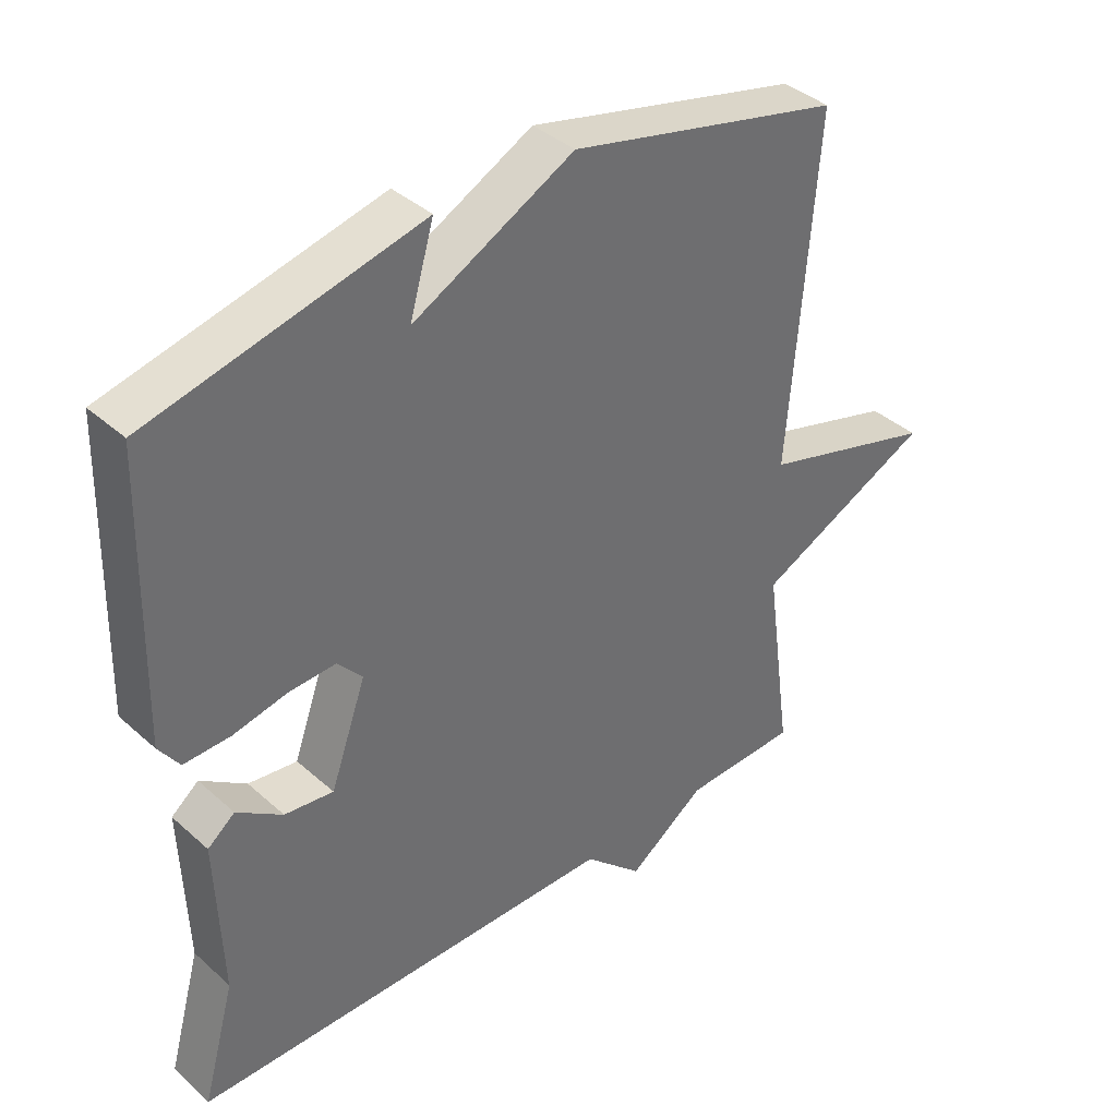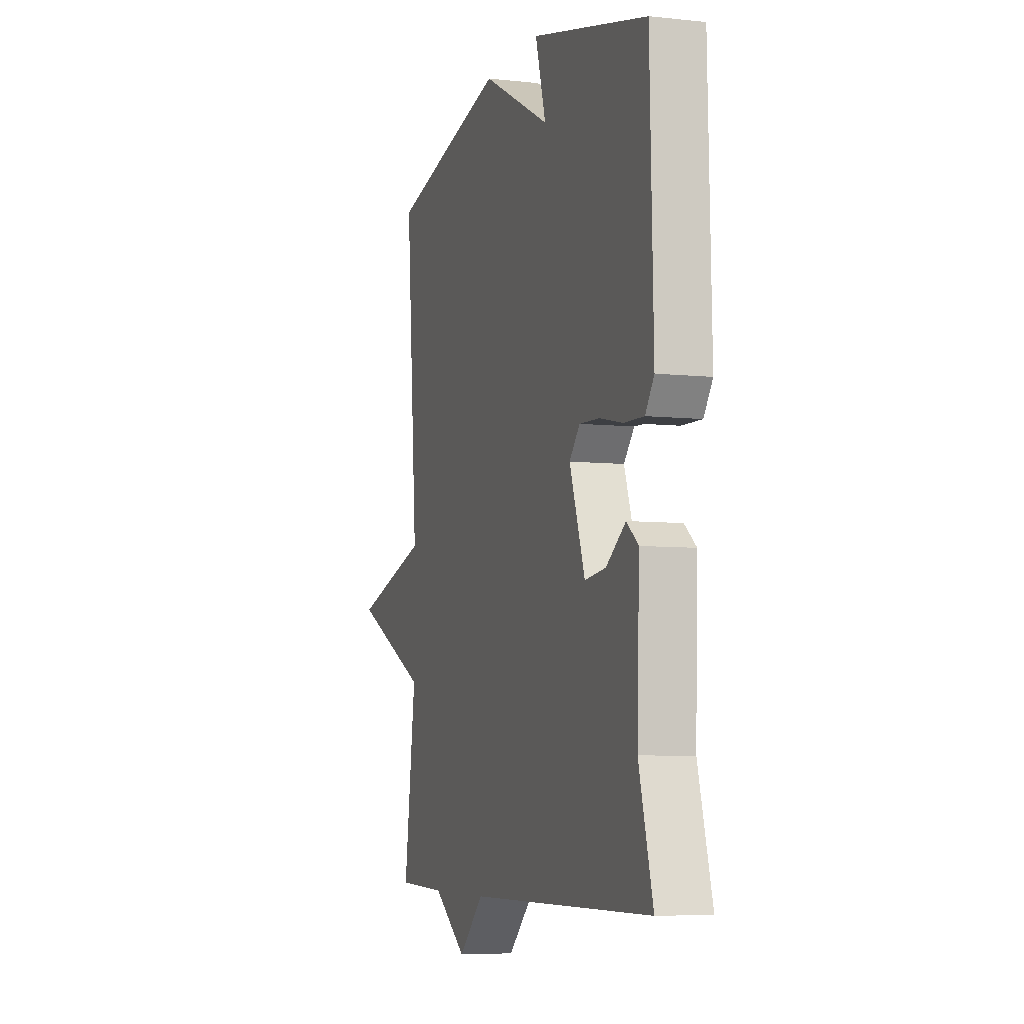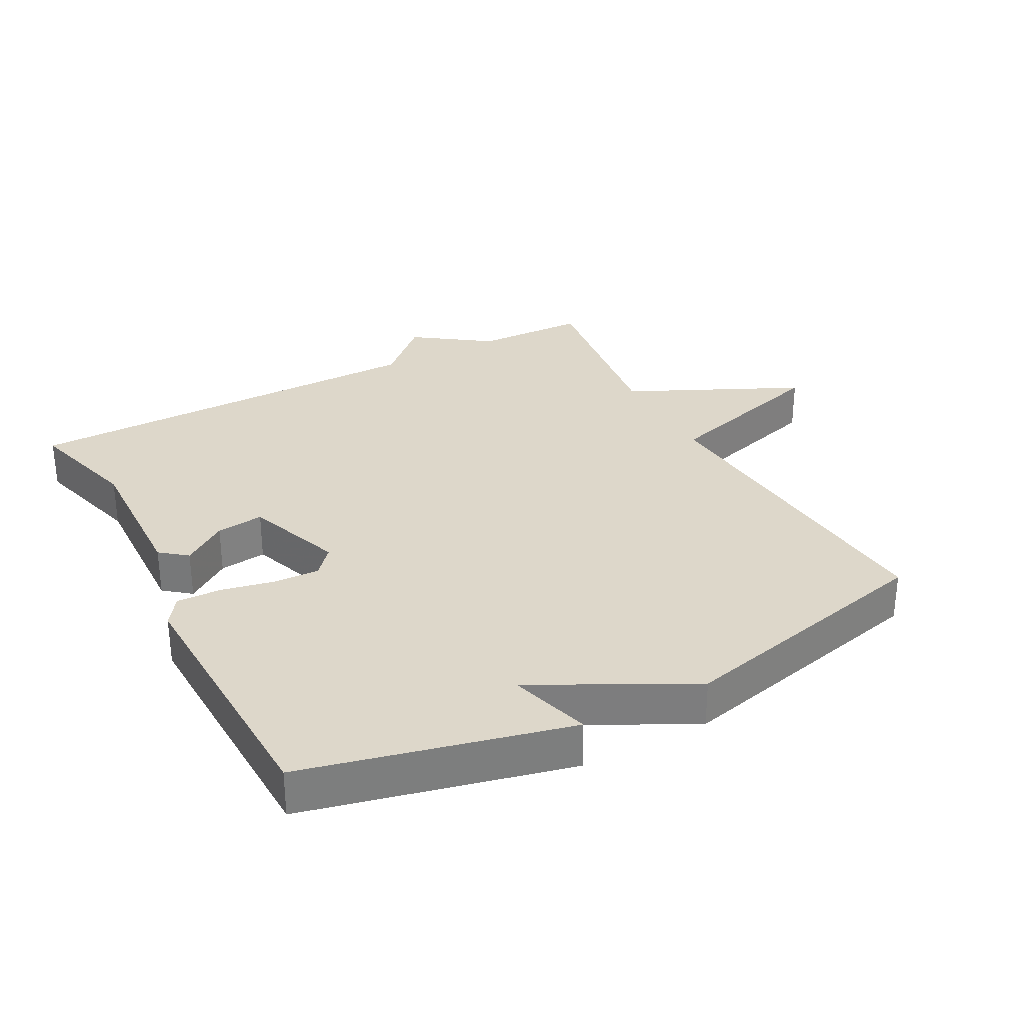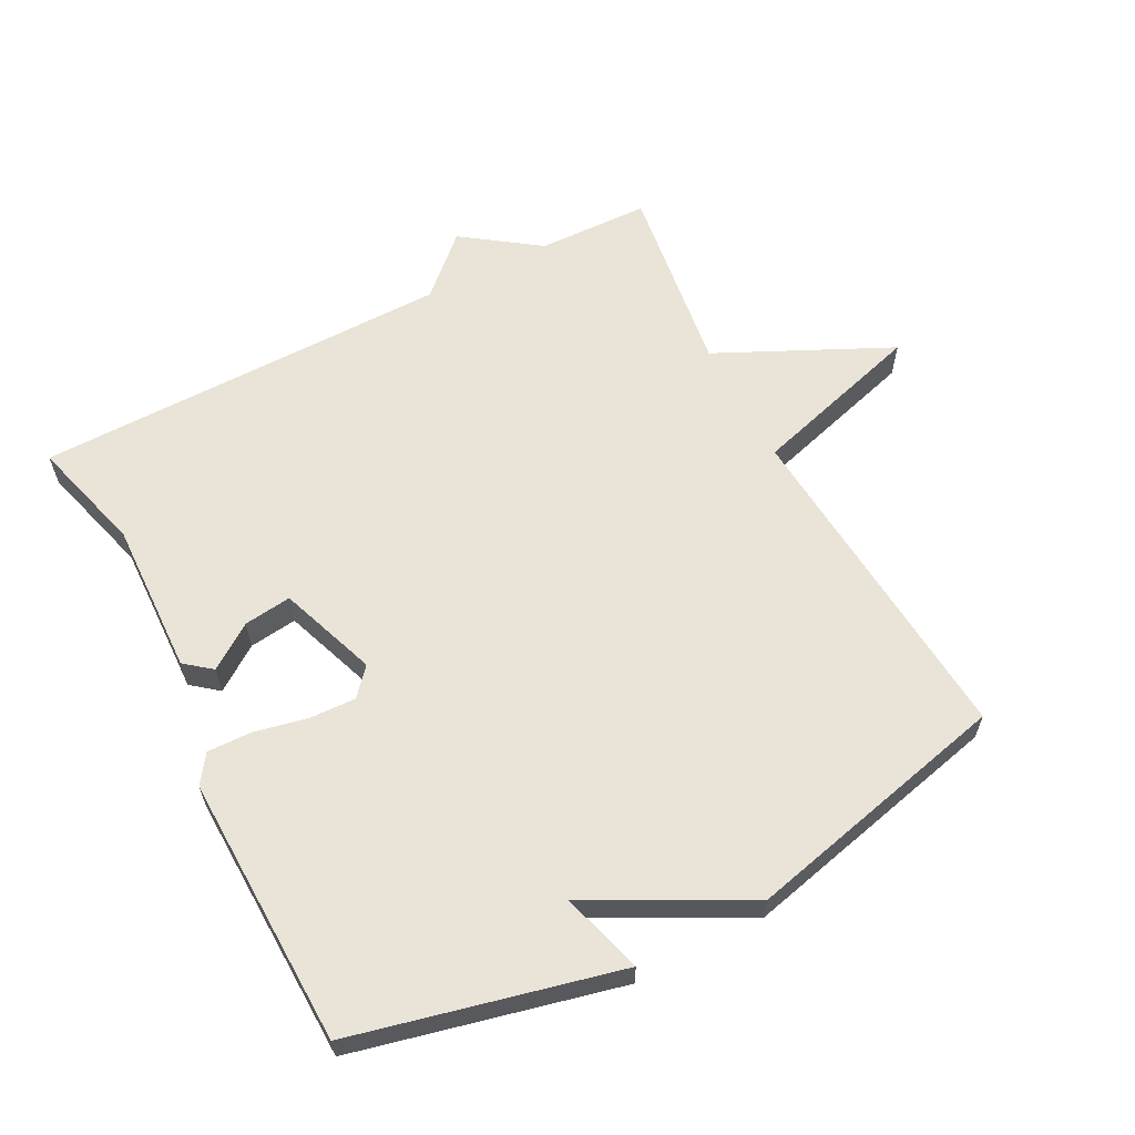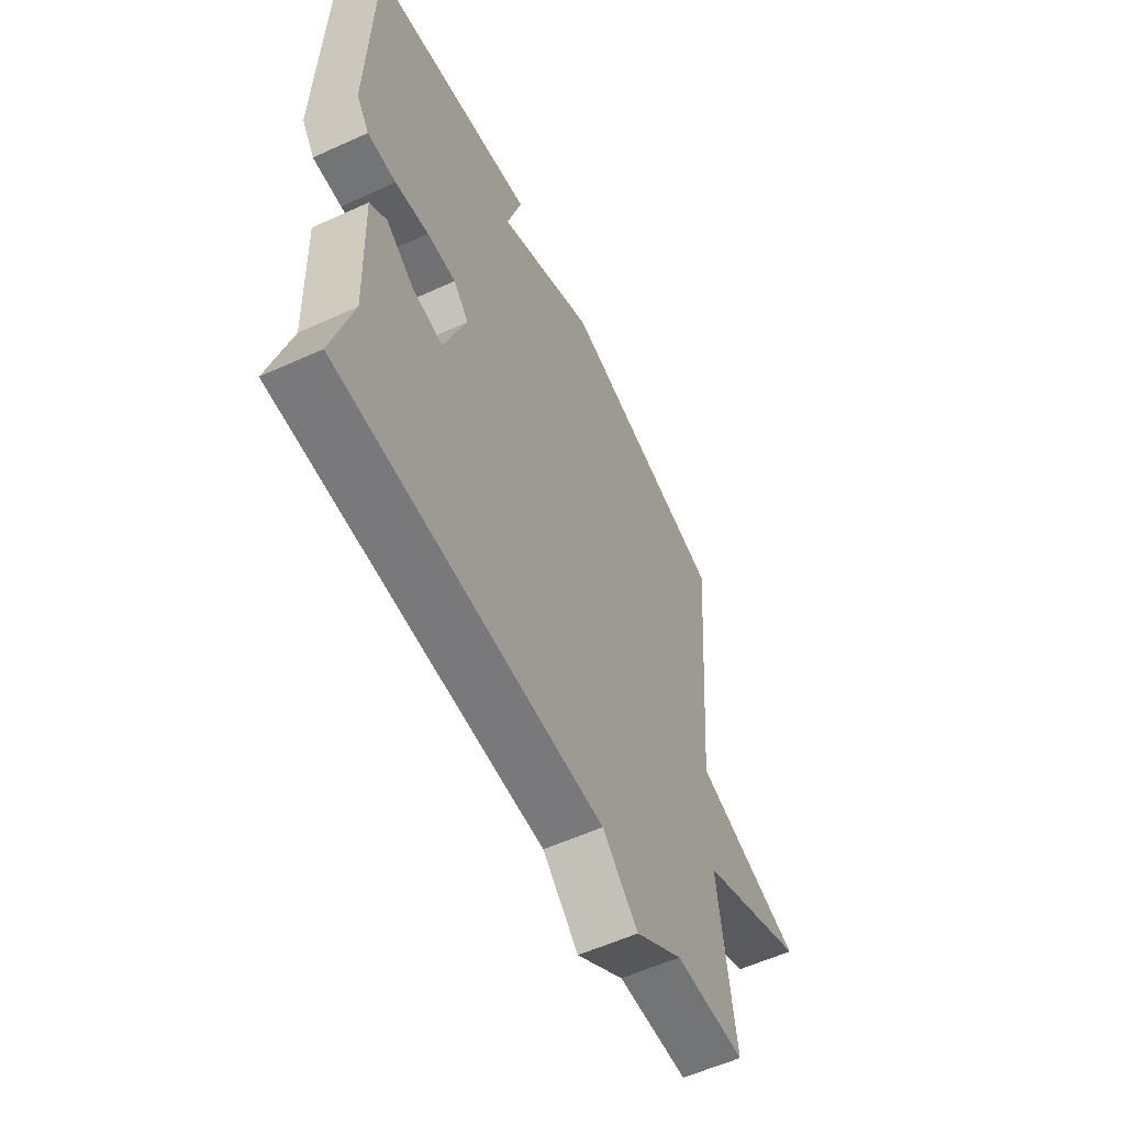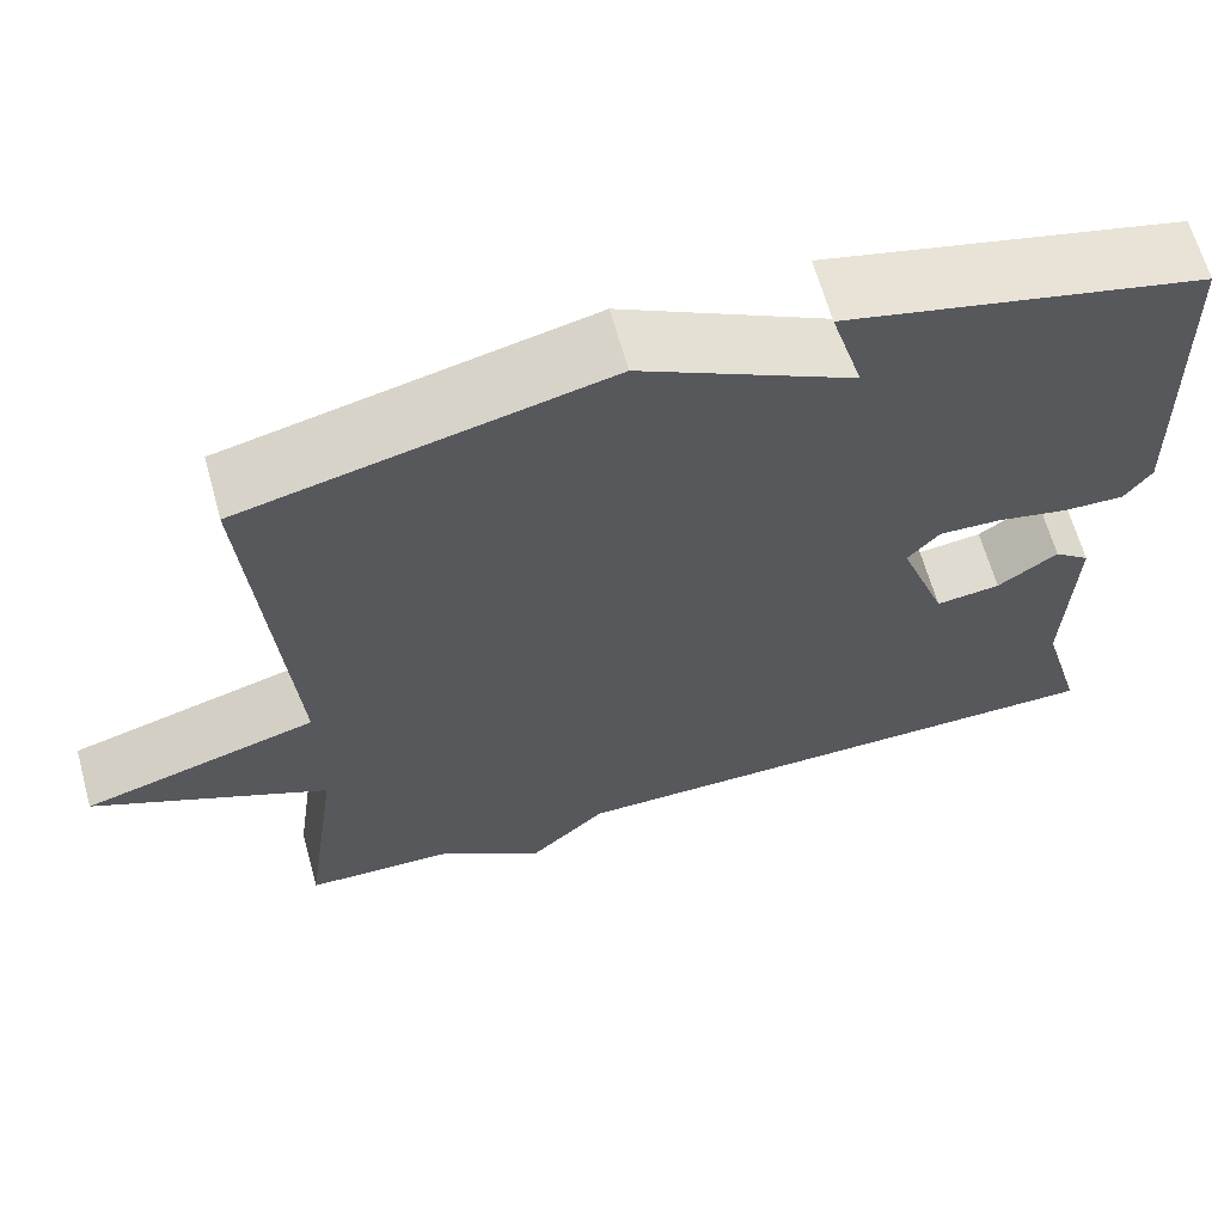
<metadata>
{"format":"obj","ext":"obj","renderer":"f3d","projection":"perspective","resolution":1024,"background":"white","views":[{"elev":38.6,"azim":-41.9,"up":"+Z"},{"elev":-6.4,"azim":-108.0,"up":"+Z"},{"elev":30.9,"azim":-28.2,"up":"+Y"},{"elev":61.2,"azim":-27.6,"up":"+Y"},{"elev":-57.5,"azim":-64.7,"up":"+Z"},{"elev":64.5,"azim":164.5,"up":"+Z"}]}
</metadata>
<code>
v -0.5 0.07 -0.5
v -0.452 0.07 -0.327
v -0.46 0.07 -0.095
v -0.42 0.07 -0.063
v -0.353 0.07 -0.11
v -0.281 0.07 -0.119
v -0.228 0.07 0.029
v -0.264 0.07 0.07
v -0.333 0.07 0.067
v -0.413 0.07 0.05
v -0.481 0.07 0.048
v -0.511 0.07 0.091
v -0.5 0.07 0.5
v -0.102 0.07 0.595
v -0.138 0.07 0.472
v 0.098 0.07 0.595
v 0.5 0.07 0.5
v 0.46 0.07 -0.009
v 0.721 0.07 -0.085
v 0.46 0.07 -0.209
v 0.5 0.07 -0.5
v 0.331 0.07 -0.505
v 0.217 0.07 -0.586
v 0.131 0.07 -0.505
v -0.5 0 -0.5
v -0.452 0 -0.327
v -0.46 0 -0.095
v -0.42 0 -0.063
v -0.353 0 -0.11
v -0.281 0 -0.119
v -0.228 0 0.029
v -0.264 0 0.07
v -0.333 0 0.067
v -0.413 0 0.05
v -0.481 0 0.048
v -0.511 0 0.091
v -0.5 0 0.5
v -0.102 0 0.595
v -0.138 0 0.472
v 0.098 0 0.595
v 0.5 0 0.5
v 0.46 0 -0.009
v 0.721 0 -0.085
v 0.46 0 -0.209
v 0.5 0 -0.5
v 0.331 0 -0.505
v 0.217 0 -0.586
v 0.131 0 -0.505
f 22 23 24
f 24 1 2
f 22 24 2
f 21 22 2
f 20 21 2
f 18 19 20 2
f 15 16 17 18
f 13 14 15
f 12 13 15
f 11 12 15
f 10 11 15
f 9 10 15
f 8 9 15
f 7 8 15 18
f 6 7 18
f 2 3 4 5
f 2 5 6
f 2 6 18
f 48 47 46
f 26 25 48
f 26 48 46
f 26 46 45
f 26 45 44
f 26 44 43 42
f 42 41 40 39
f 39 38 37
f 39 37 36
f 39 36 35
f 39 35 34
f 39 34 33
f 39 33 32
f 42 39 32 31
f 42 31 30
f 29 28 27 26
f 30 29 26
f 42 30 26
f 1 25 26 2
f 2 26 27 3
f 3 27 28 4
f 4 28 29 5
f 5 29 30 6
f 6 30 31 7
f 7 31 32 8
f 8 32 33 9
f 9 33 34 10
f 10 34 35 11
f 11 35 36 12
f 12 36 37 13
f 13 37 38 14
f 14 38 39 15
f 15 39 40 16
f 16 40 41 17
f 17 41 42 18
f 18 42 43 19
f 19 43 44 20
f 20 44 45 21
f 21 45 46 22
f 22 46 47 23
f 23 47 48 24
f 24 48 25 1

</code>
